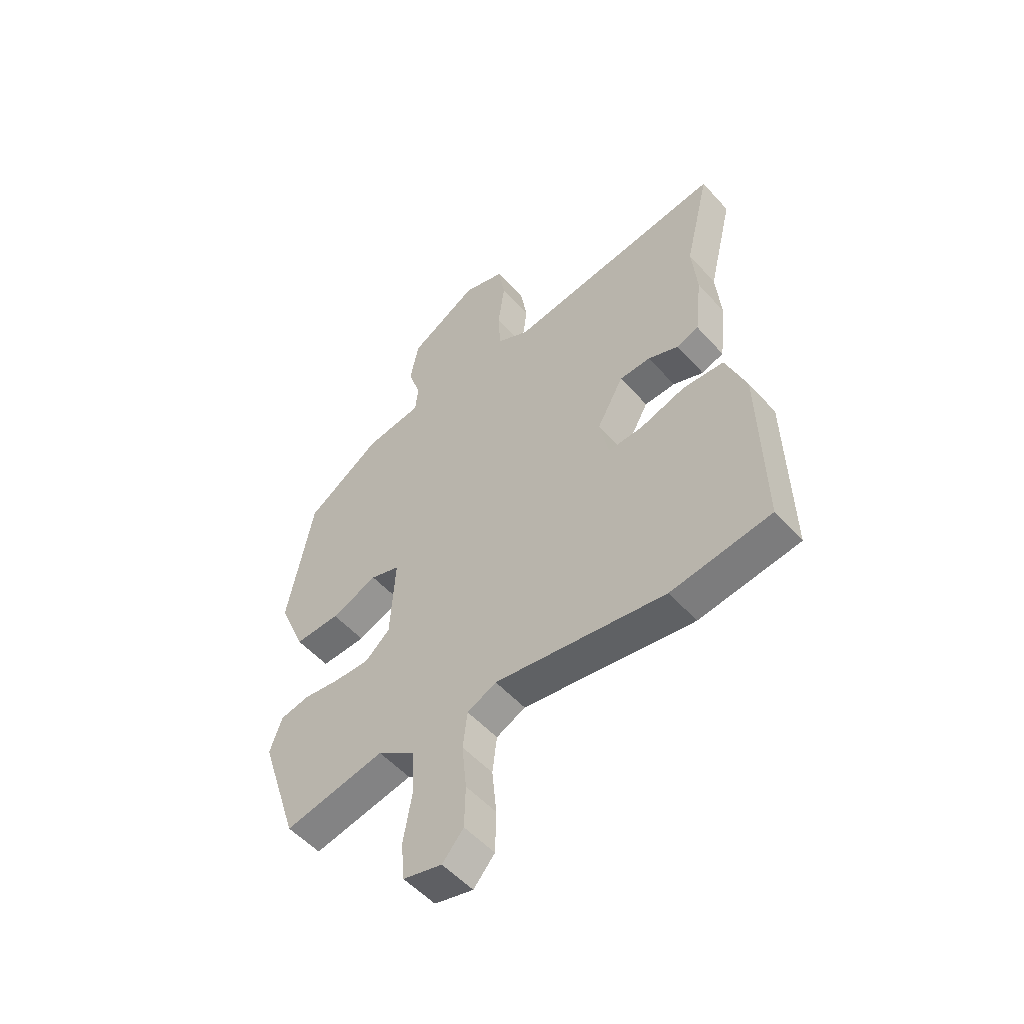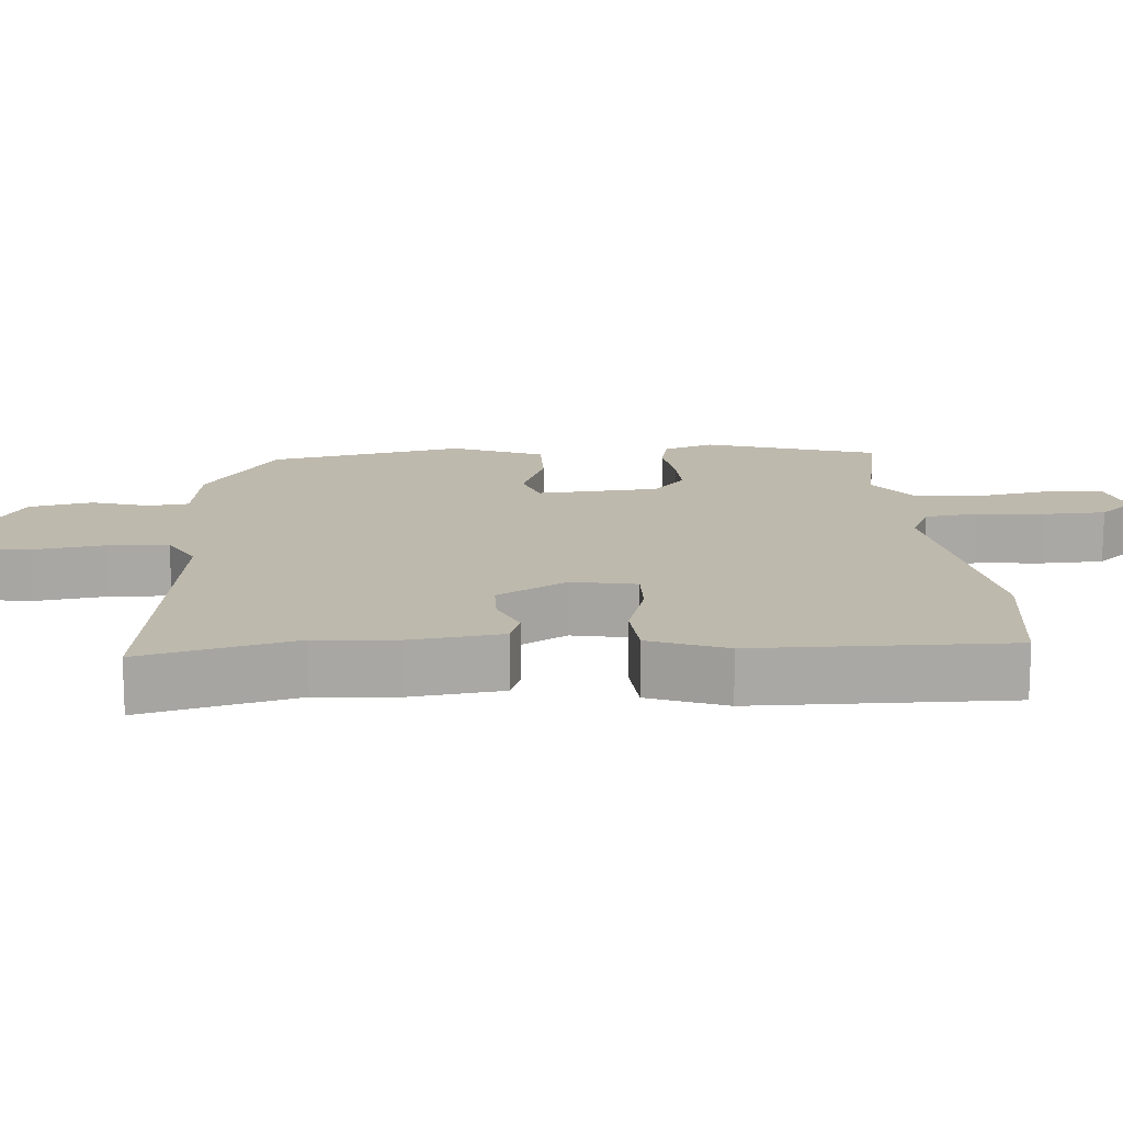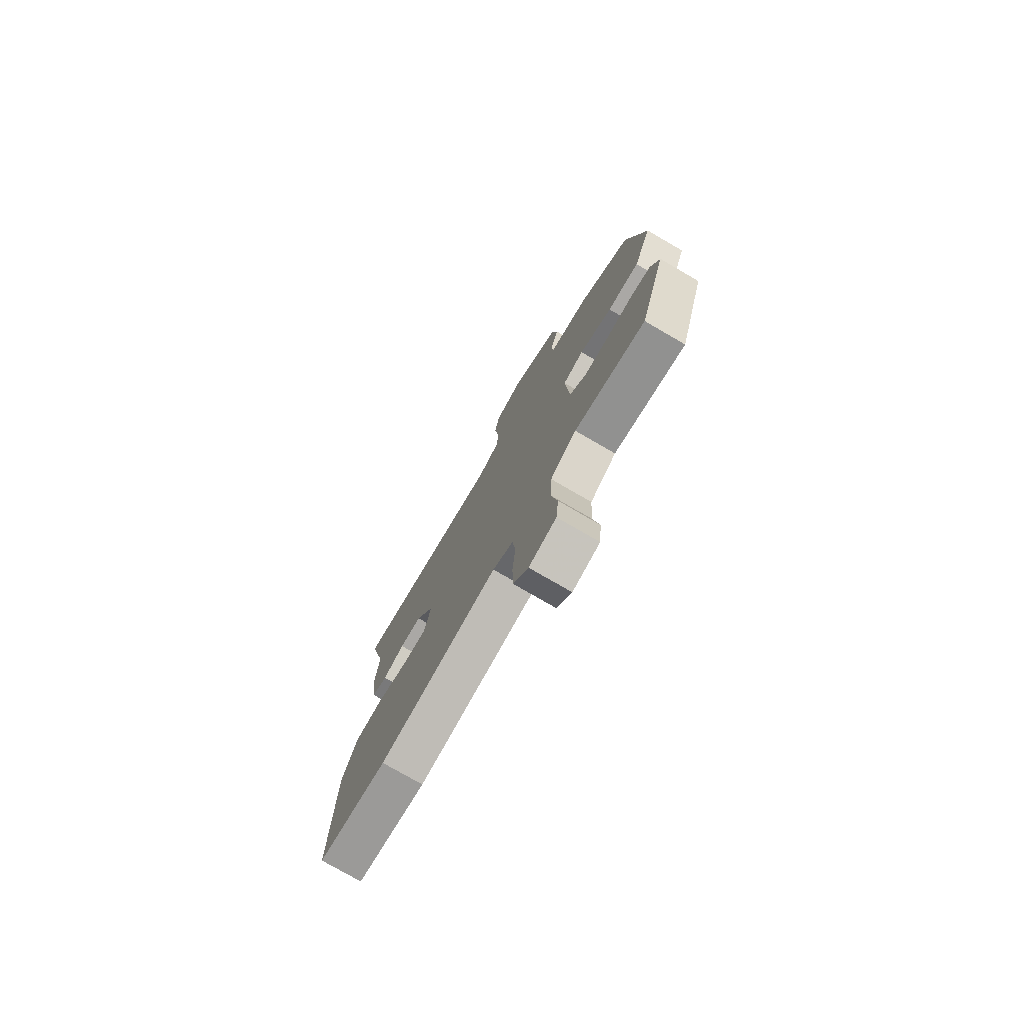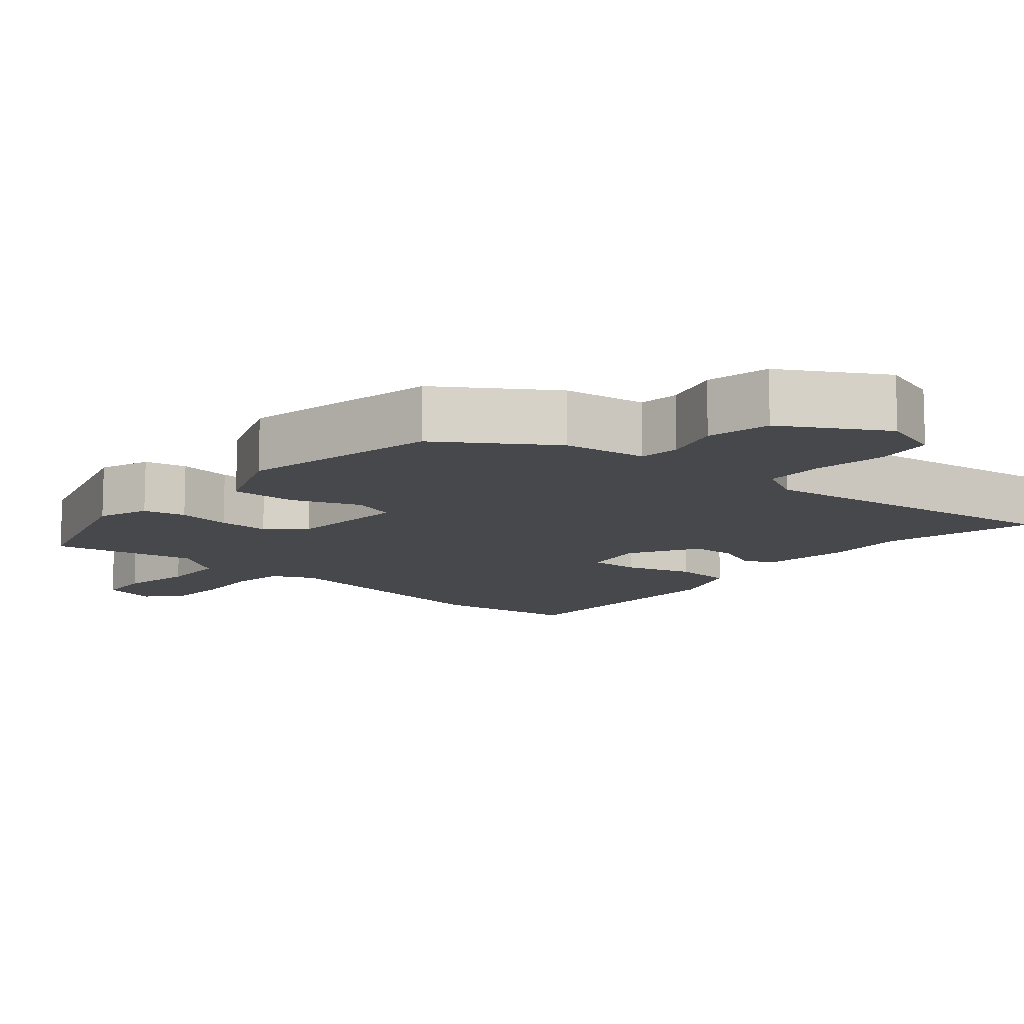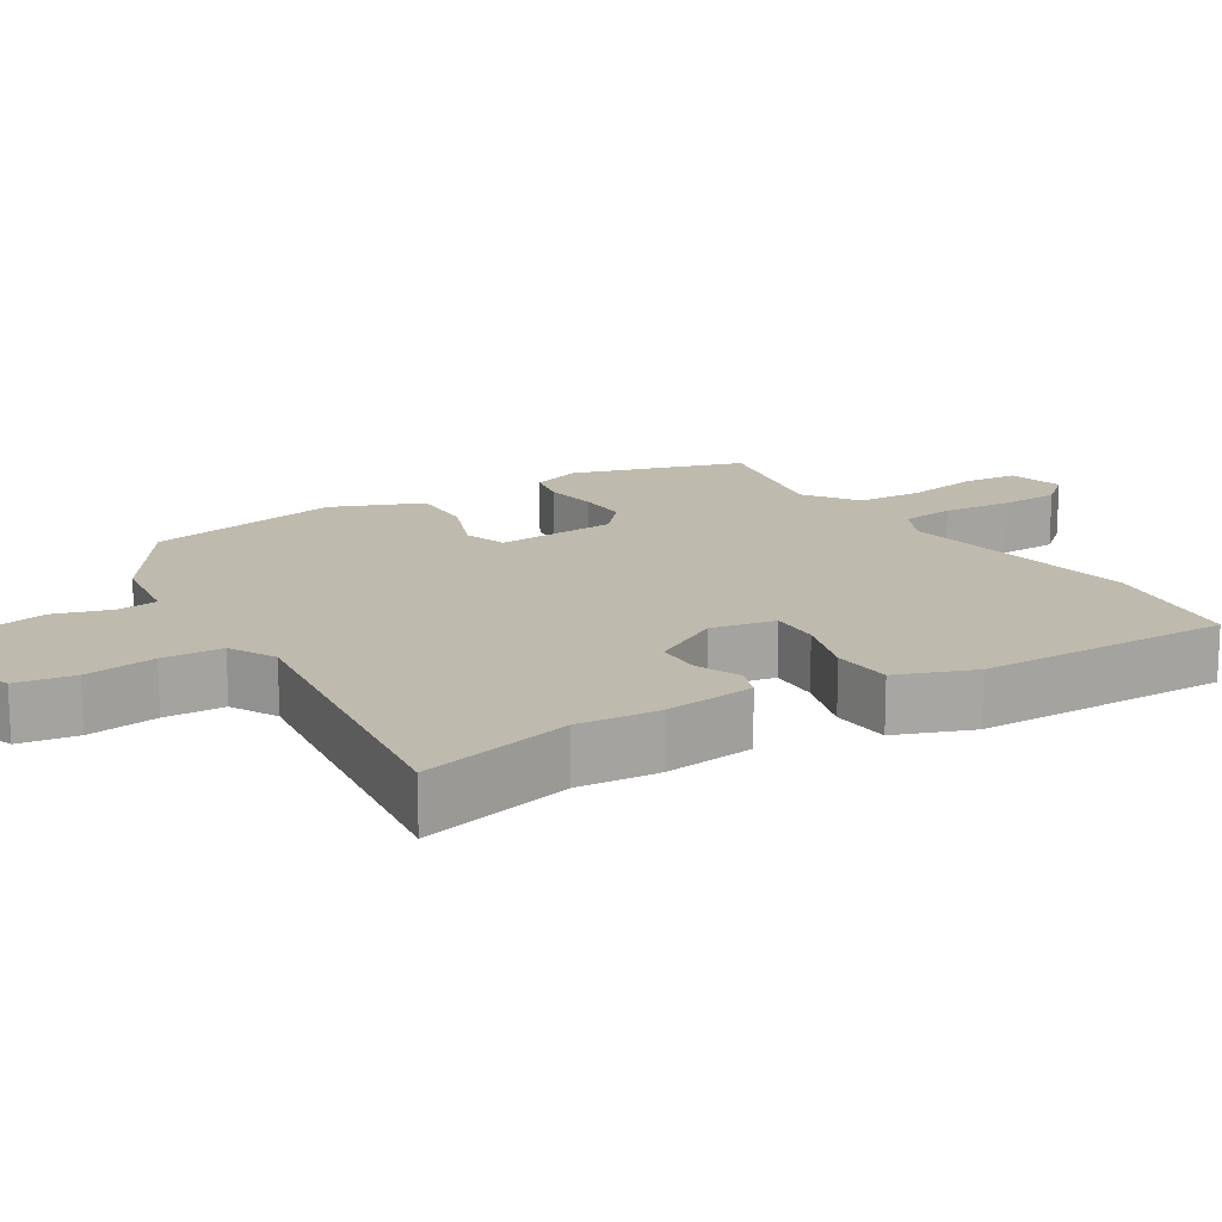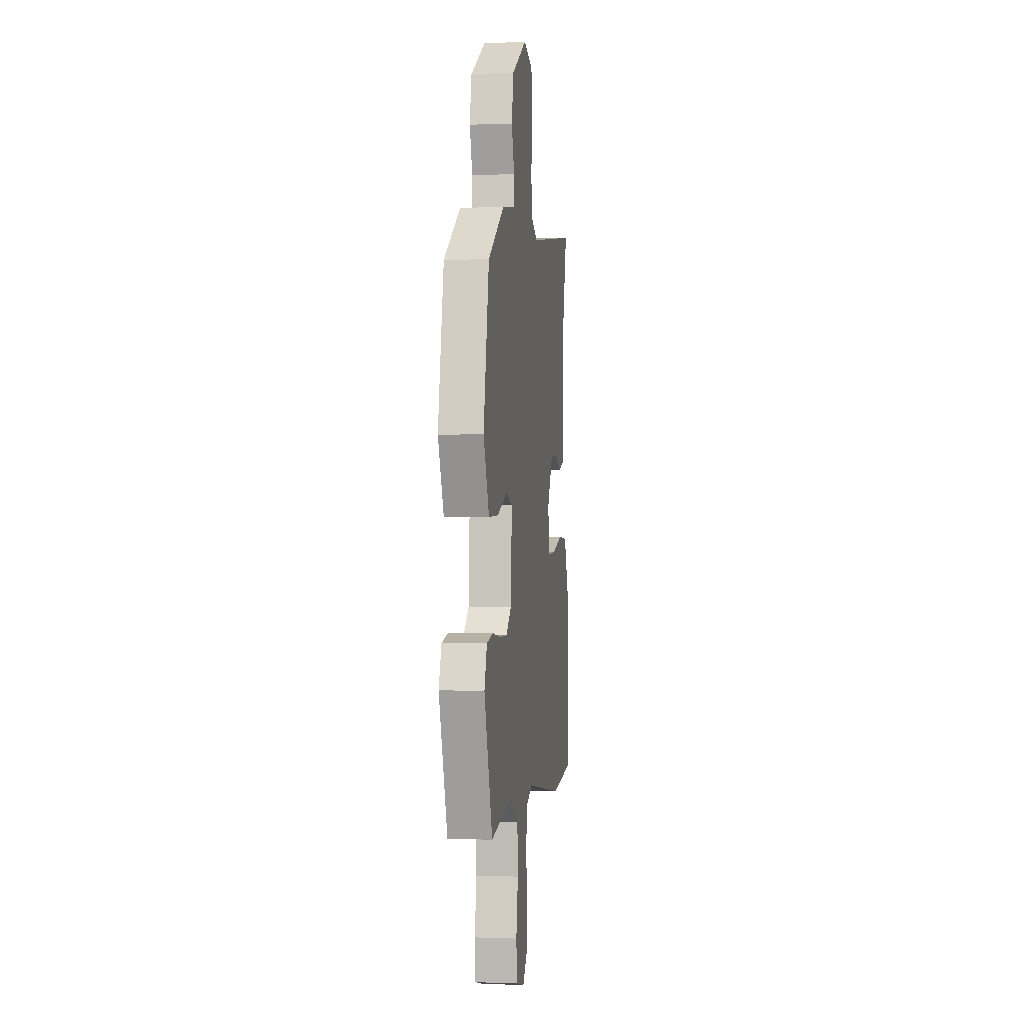
<metadata>
{"format":"obj","ext":"obj","renderer":"f3d","projection":"perspective","resolution":1024,"background":"white","views":[{"elev":-53.2,"azim":40.7,"up":"+Z"},{"elev":15.2,"azim":85.0,"up":"+Y"},{"elev":-76.9,"azim":-120.1,"up":"+Z"},{"elev":-11.5,"azim":-41.3,"up":"+Y"},{"elev":15.8,"azim":57.5,"up":"+Y"},{"elev":-0.4,"azim":-81.7,"up":"+Z"}]}
</metadata>
<code>
v 0.513 0.07 0.557
v 0.463 0.07 0.346
v 0.473 0.07 0.235
v 0.459 0.07 0.109
v 0.415 0.07 0.093
v 0.354 0.07 0.118
v 0.292 0.07 0.116
v 0.239 0.07 0.02
v 0.257 0.07 -0.068
v 0.326 0.07 -0.065
v 0.417 0.07 -0.036
v 0.499 0.07 -0.041
v 0.54 0.07 -0.146
v 0.548 0.07 -0.493
v 0.349 0.07 -0.521
v 0.009 0.07 -0.469
v -0.049 0.07 -0.497
v -0.058 0.07 -0.571
v -0.049 0.07 -0.663
v -0.051 0.07 -0.747
v -0.093 0.07 -0.796
v -0.17 0.07 -0.777
v -0.177 0.07 -0.701
v -0.16 0.07 -0.601
v -0.165 0.07 -0.509
v -0.239 0.07 -0.458
v -0.439 0.07 -0.499
v -0.515 0.07 -0.264
v -0.491 0.07 -0.194
v -0.433 0.07 -0.181
v -0.359 0.07 -0.191
v -0.289 0.07 -0.192
v -0.24 0.07 -0.148
v -0.23 0.07 0.019
v -0.289 0.07 0.038
v -0.381 0.07 0.001
v -0.471 0.07 -0.002
v -0.523 0.07 0.122
v -0.472 0.07 0.392
v -0.323 0.07 0.494
v -0.21 0.07 0.511
v -0.204 0.07 0.566
v -0.229 0.07 0.645
v -0.212 0.07 0.732
v -0.075 0.07 0.814
v 0.008 0.07 0.788
v 0.021 0.07 0.708
v 0.008 0.07 0.61
v 0.012 0.07 0.527
v 0.076 0.07 0.494
v 0.513 0 0.557
v 0.463 0 0.346
v 0.473 0 0.235
v 0.459 0 0.109
v 0.415 0 0.093
v 0.354 0 0.118
v 0.292 0 0.116
v 0.239 0 0.02
v 0.257 0 -0.068
v 0.326 0 -0.065
v 0.417 0 -0.036
v 0.499 0 -0.041
v 0.54 0 -0.146
v 0.548 0 -0.493
v 0.349 0 -0.521
v 0.009 0 -0.469
v -0.049 0 -0.497
v -0.058 0 -0.571
v -0.049 0 -0.663
v -0.051 0 -0.747
v -0.093 0 -0.796
v -0.17 0 -0.777
v -0.177 0 -0.701
v -0.16 0 -0.601
v -0.165 0 -0.509
v -0.239 0 -0.458
v -0.439 0 -0.499
v -0.515 0 -0.264
v -0.491 0 -0.194
v -0.433 0 -0.181
v -0.359 0 -0.191
v -0.289 0 -0.192
v -0.24 0 -0.148
v -0.23 0 0.019
v -0.289 0 0.038
v -0.381 0 0.001
v -0.471 0 -0.002
v -0.523 0 0.122
v -0.472 0 0.392
v -0.323 0 0.494
v -0.21 0 0.511
v -0.204 0 0.566
v -0.229 0 0.645
v -0.212 0 0.732
v -0.075 0 0.814
v 0.008 0 0.788
v 0.021 0 0.708
v 0.008 0 0.61
v 0.012 0 0.527
v 0.076 0 0.494
f 45 46 47 48
f 45 48 49
f 42 43 44 45
f 41 42 45 49
f 40 41 49 50
f 38 39 40 50
f 35 36 37 38
f 34 35 38 50
f 28 29 30 31
f 26 27 28 31
f 25 26 31 32
f 21 22 23 24
f 21 24 25
f 18 19 20 21
f 17 18 21 25
f 16 17 25 32
f 10 11 12 13
f 9 10 13 14
f 3 4 5 6
f 2 3 6 7
f 1 2 7
f 33 34 50 1
f 16 32 33
f 9 14 15 16
f 8 9 16 33
f 1 7 8 33
f 98 97 96 95
f 99 98 95
f 95 94 93 92
f 99 95 92 91
f 100 99 91 90
f 100 90 89 88
f 88 87 86 85
f 100 88 85 84
f 81 80 79 78
f 81 78 77 76
f 82 81 76 75
f 74 73 72 71
f 75 74 71
f 71 70 69 68
f 75 71 68 67
f 82 75 67 66
f 63 62 61 60
f 64 63 60 59
f 56 55 54 53
f 57 56 53 52
f 57 52 51
f 51 100 84 83
f 83 82 66
f 66 65 64 59
f 83 66 59 58
f 83 58 57 51
f 1 51 52 2
f 2 52 53 3
f 3 53 54 4
f 4 54 55 5
f 5 55 56 6
f 6 56 57 7
f 7 57 58 8
f 8 58 59 9
f 9 59 60 10
f 10 60 61 11
f 11 61 62 12
f 12 62 63 13
f 13 63 64 14
f 14 64 65 15
f 15 65 66 16
f 16 66 67 17
f 17 67 68 18
f 18 68 69 19
f 19 69 70 20
f 20 70 71 21
f 21 71 72 22
f 22 72 73 23
f 23 73 74 24
f 24 74 75 25
f 25 75 76 26
f 26 76 77 27
f 27 77 78 28
f 28 78 79 29
f 29 79 80 30
f 30 80 81 31
f 31 81 82 32
f 32 82 83 33
f 33 83 84 34
f 34 84 85 35
f 35 85 86 36
f 36 86 87 37
f 37 87 88 38
f 38 88 89 39
f 39 89 90 40
f 40 90 91 41
f 41 91 92 42
f 42 92 93 43
f 43 93 94 44
f 44 94 95 45
f 45 95 96 46
f 46 96 97 47
f 47 97 98 48
f 48 98 99 49
f 49 99 100 50
f 50 100 51 1

</code>
